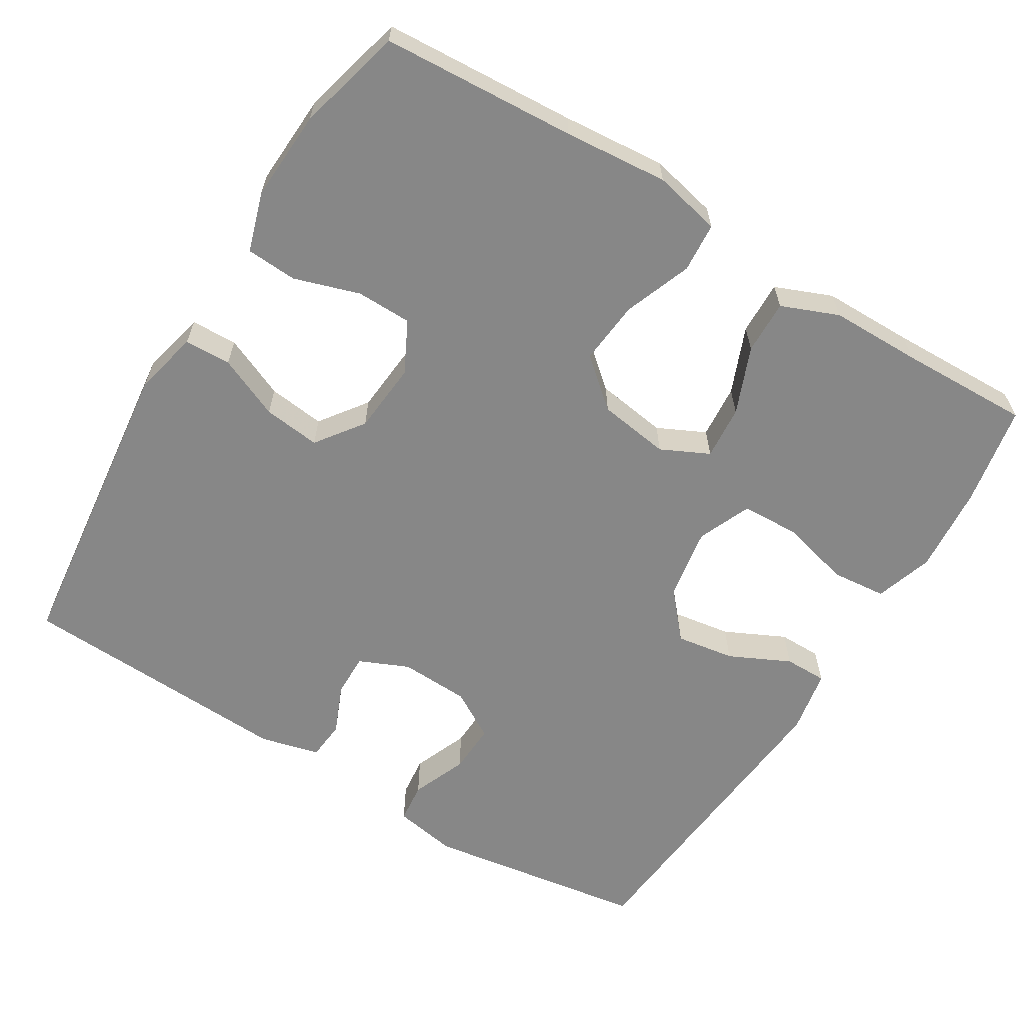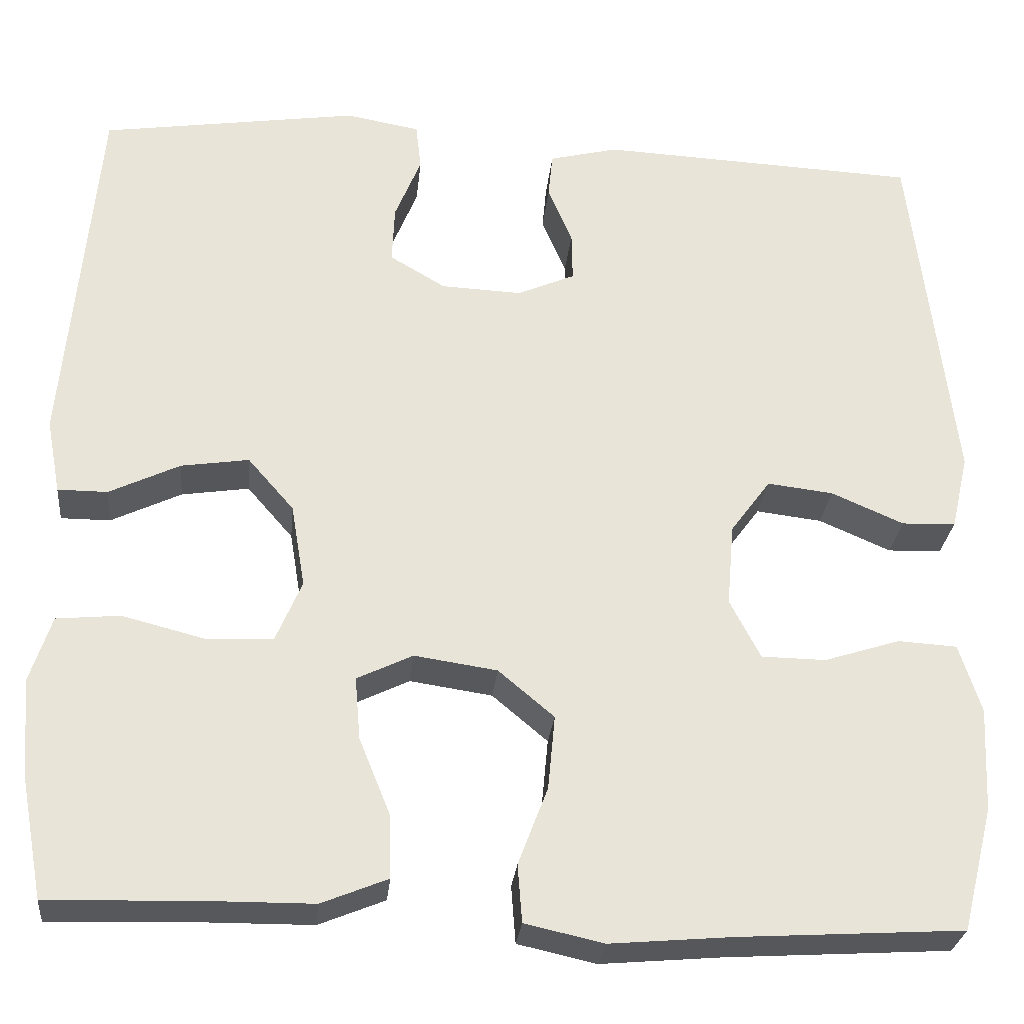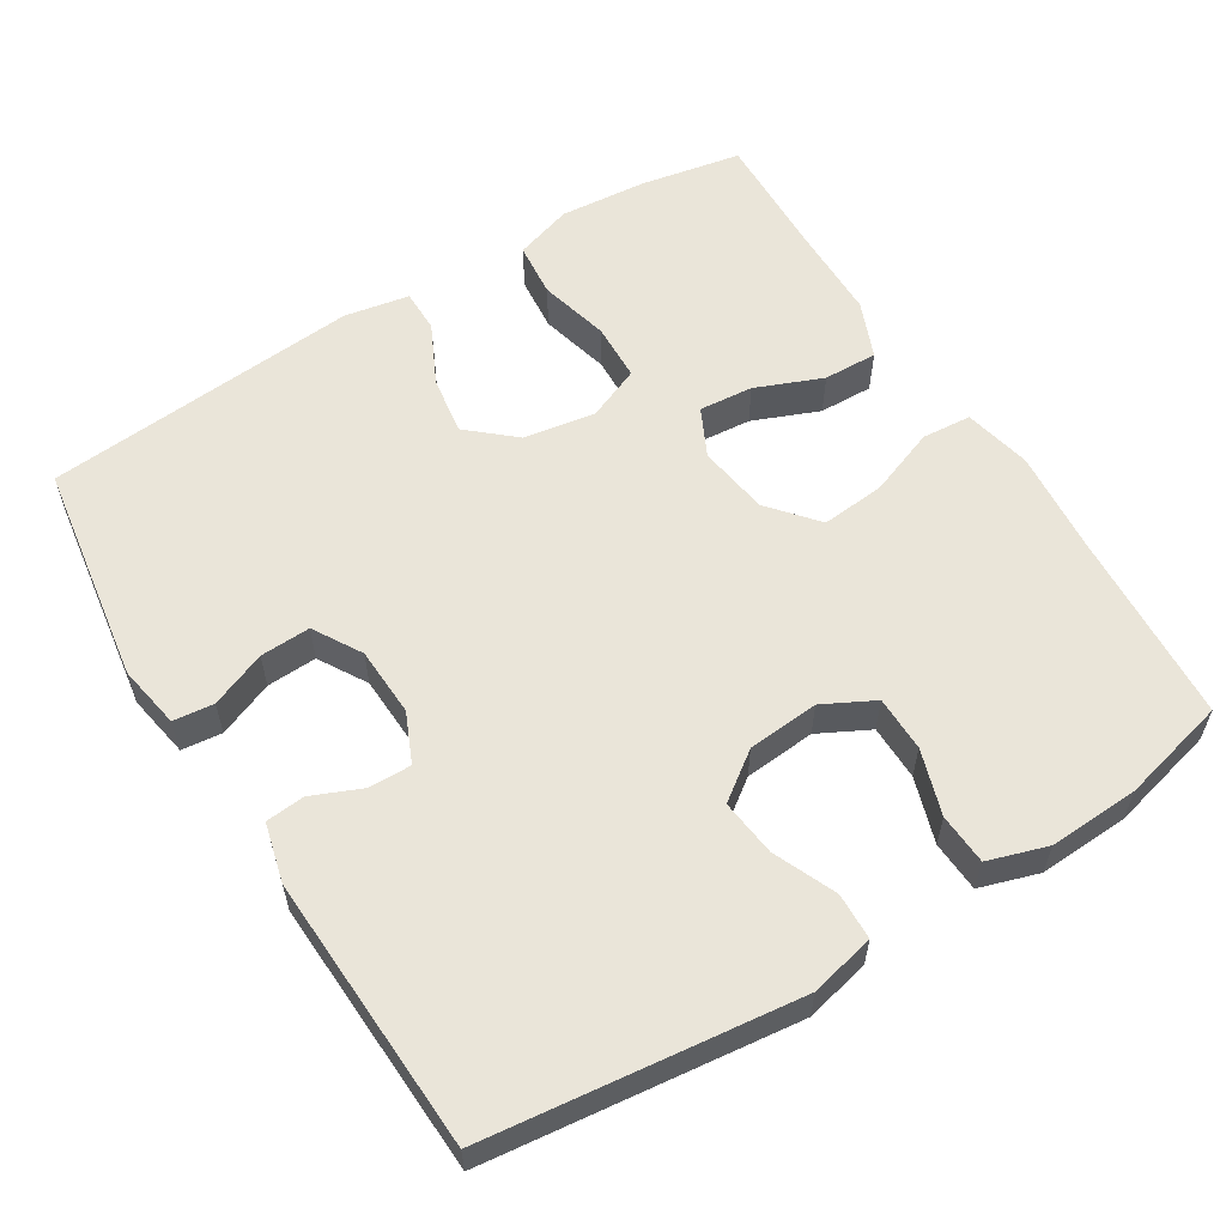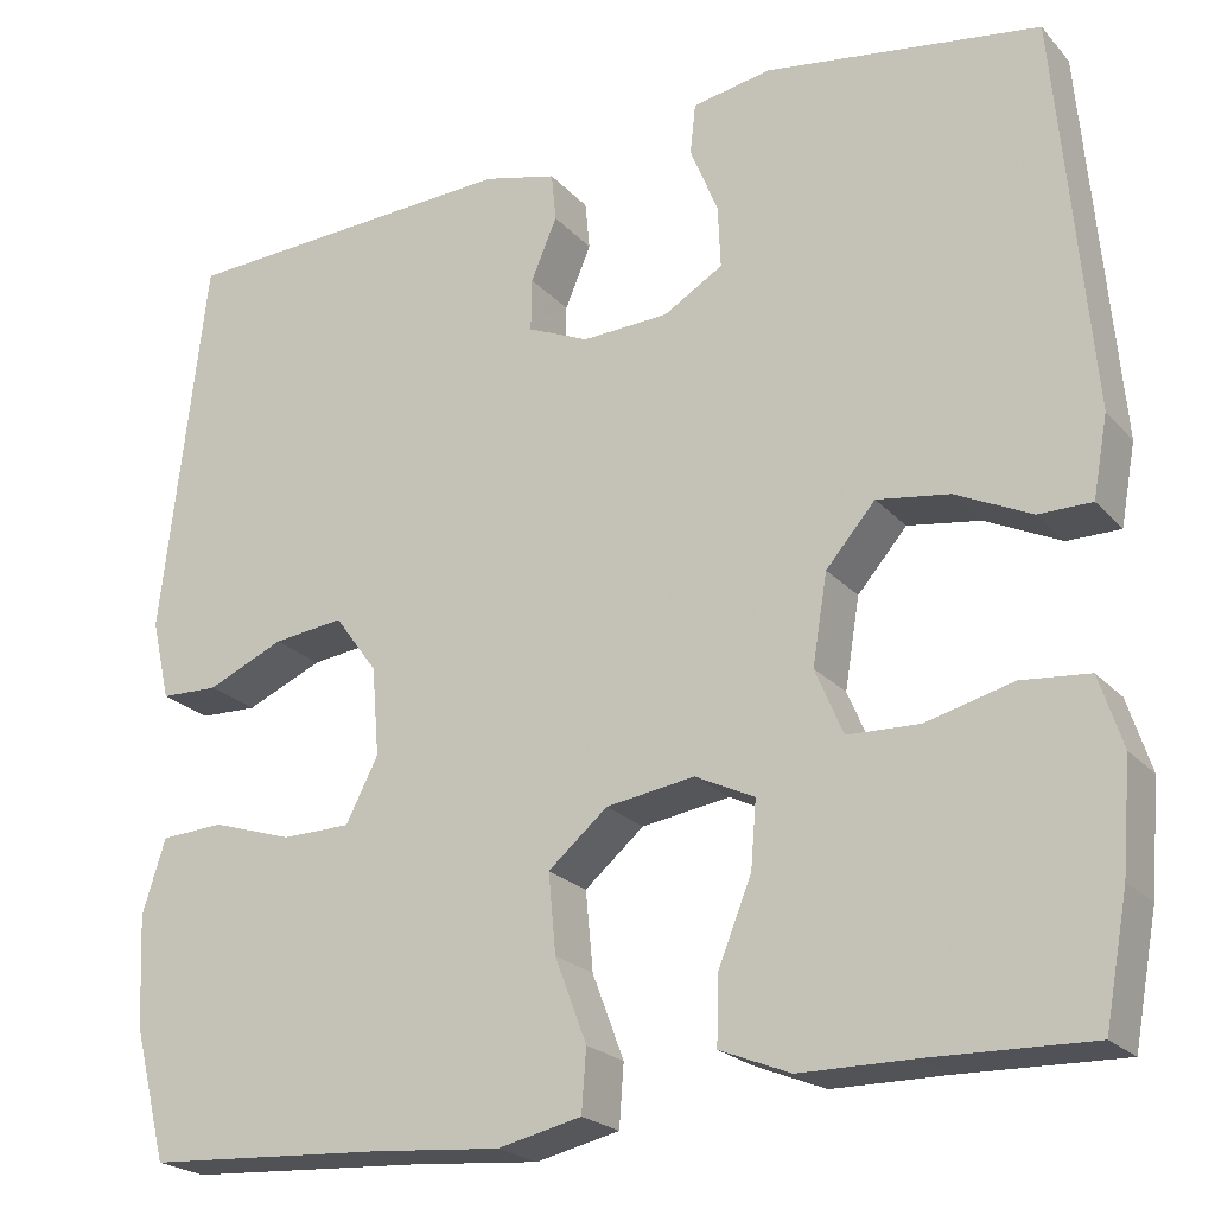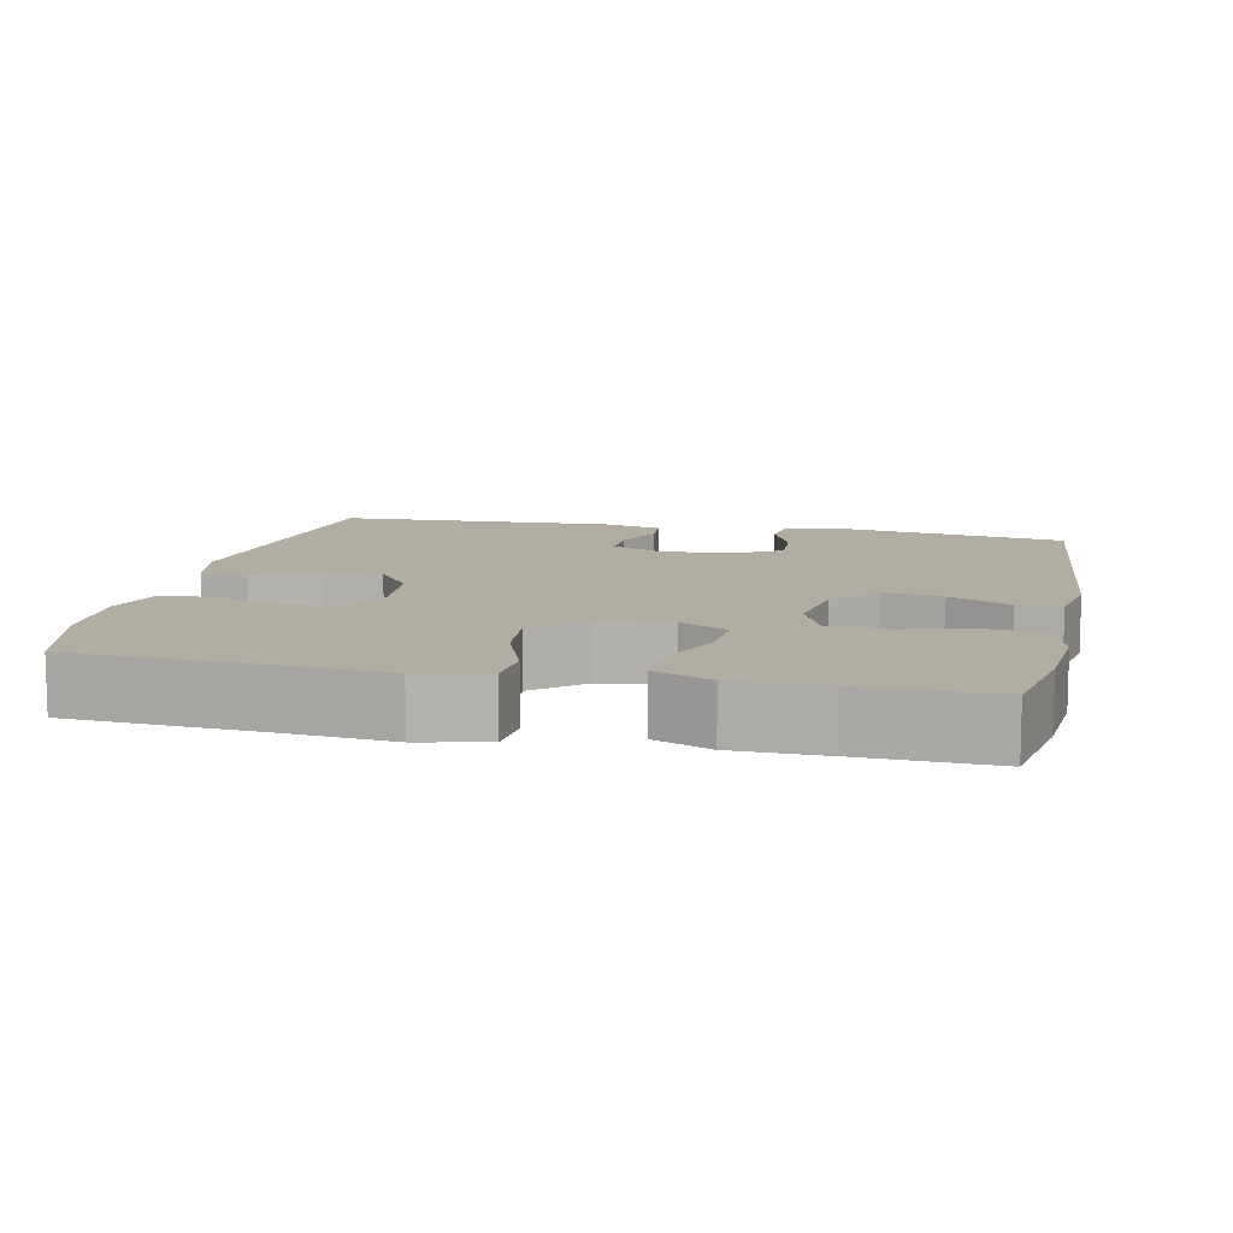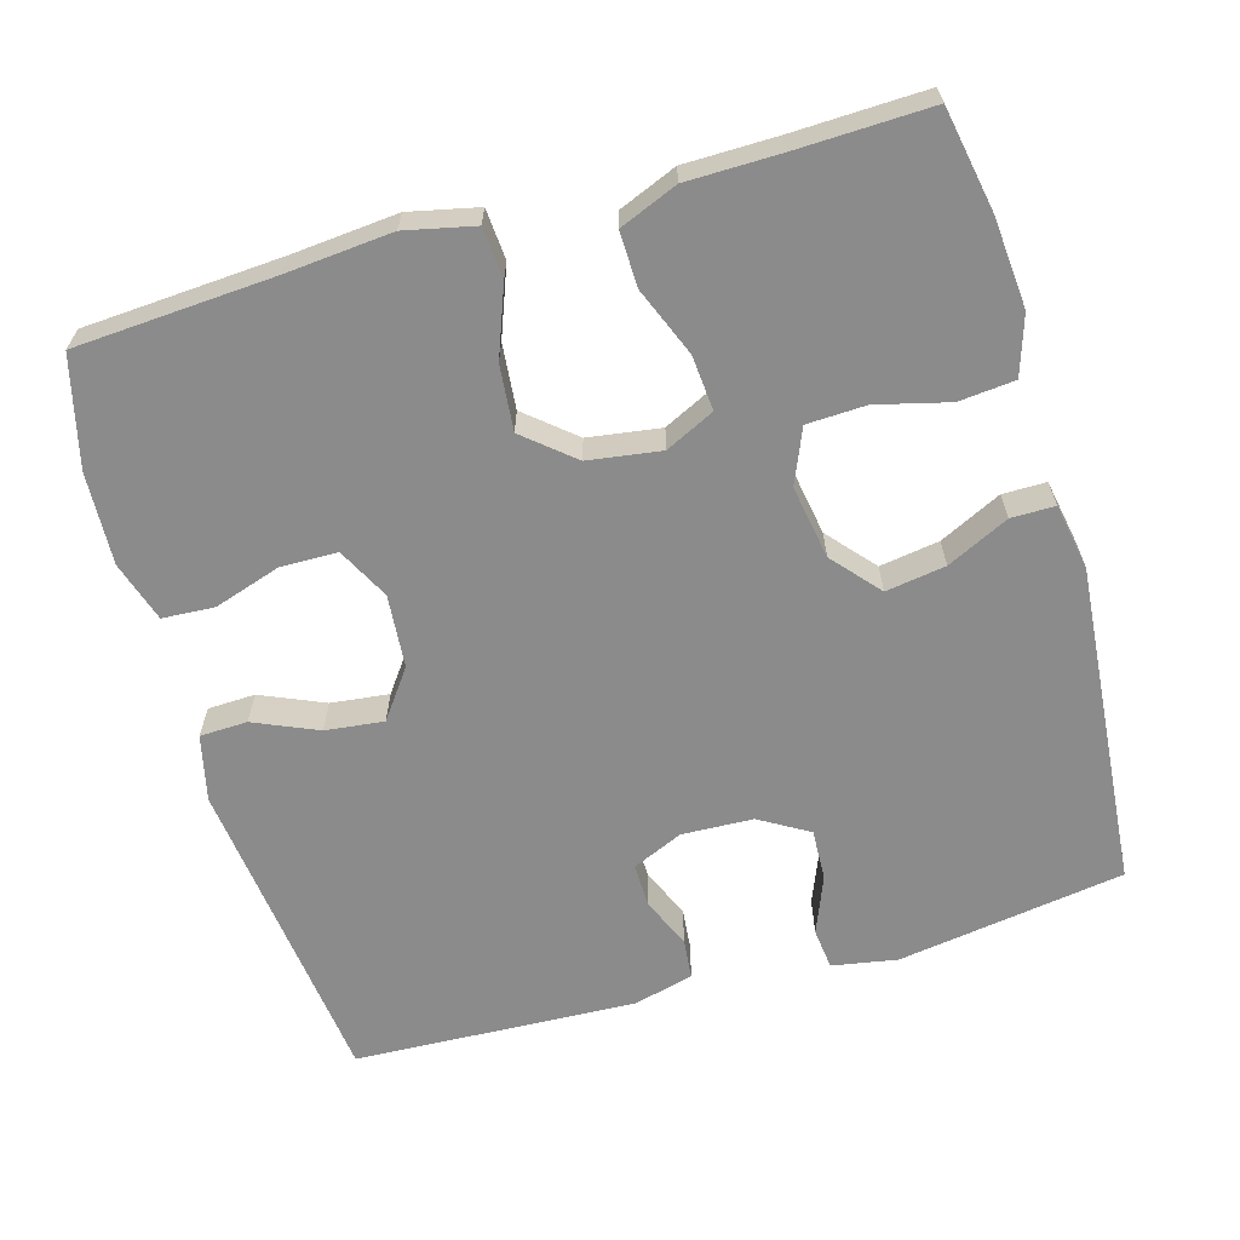
<metadata>
{"format":"obj","ext":"obj","renderer":"f3d","projection":"perspective","resolution":1024,"background":"white","views":[{"elev":-62.3,"azim":148.5,"up":"+Y"},{"elev":-28.1,"azim":-5.7,"up":"+Z"},{"elev":58.3,"azim":58.3,"up":"+Y"},{"elev":-22.3,"azim":-150.0,"up":"+Z"},{"elev":10.4,"azim":-167.7,"up":"+Y"},{"elev":-63.9,"azim":-163.9,"up":"+Y"}]}
</metadata>
<code>
v 0.5 0.07 0.5
v 0.548 0.07 0.087
v 0.528 0.07 0.001
v 0.466 0.07 -0.001
v 0.383 0.07 0.035
v 0.307 0.07 0.044
v 0.261 0.07 -0.019
v 0.253 0.07 -0.114
v 0.288 0.07 -0.182
v 0.362 0.07 -0.183
v 0.449 0.07 -0.155
v 0.517 0.07 -0.159
v 0.542 0.07 -0.238
v 0.536 0.07 -0.358
v 0.5 0.07 -0.5
v 0.241 0.07 -0.516
v 0.103 0.07 -0.528
v 0.013 0.07 -0.508
v 0.008 0.07 -0.442
v 0.042 0.07 -0.352
v 0.05 0.07 -0.267
v -0.014 0.07 -0.213
v -0.109 0.07 -0.199
v -0.173 0.07 -0.23
v -0.167 0.07 -0.302
v -0.131 0.07 -0.391
v -0.129 0.07 -0.463
v -0.205 0.07 -0.494
v -0.326 0.07 -0.495
v -0.5 0.07 -0.5
v -0.525 0.07 -0.366
v -0.535 0.07 -0.249
v -0.51 0.07 -0.172
v -0.437 0.07 -0.165
v -0.343 0.07 -0.189
v -0.266 0.07 -0.186
v -0.236 0.07 -0.115
v -0.252 0.07 -0.019
v -0.305 0.07 0.042
v -0.383 0.07 0.03
v -0.464 0.07 -0.009
v -0.521 0.07 -0.009
v -0.537 0.07 0.077
v -0.5 0.07 0.5
v -0.204 0.07 0.545
v -0.119 0.07 0.53
v -0.113 0.07 0.476
v -0.143 0.07 0.402
v -0.146 0.07 0.335
v -0.082 0.07 0.297
v 0.011 0.07 0.293
v 0.077 0.07 0.322
v 0.076 0.07 0.379
v 0.048 0.07 0.445
v 0.053 0.07 0.497
v 0.132 0.07 0.517
v 0.5 0 0.5
v 0.548 0 0.087
v 0.528 0 0.001
v 0.466 0 -0.001
v 0.383 0 0.035
v 0.307 0 0.044
v 0.261 0 -0.019
v 0.253 0 -0.114
v 0.288 0 -0.182
v 0.362 0 -0.183
v 0.449 0 -0.155
v 0.517 0 -0.159
v 0.542 0 -0.238
v 0.536 0 -0.358
v 0.5 0 -0.5
v 0.241 0 -0.516
v 0.103 0 -0.528
v 0.013 0 -0.508
v 0.008 0 -0.442
v 0.042 0 -0.352
v 0.05 0 -0.267
v -0.014 0 -0.213
v -0.109 0 -0.199
v -0.173 0 -0.23
v -0.167 0 -0.302
v -0.131 0 -0.391
v -0.129 0 -0.463
v -0.205 0 -0.494
v -0.326 0 -0.495
v -0.5 0 -0.5
v -0.525 0 -0.366
v -0.535 0 -0.249
v -0.51 0 -0.172
v -0.437 0 -0.165
v -0.343 0 -0.189
v -0.266 0 -0.186
v -0.236 0 -0.115
v -0.252 0 -0.019
v -0.305 0 0.042
v -0.383 0 0.03
v -0.464 0 -0.009
v -0.521 0 -0.009
v -0.537 0 0.077
v -0.5 0 0.5
v -0.204 0 0.545
v -0.119 0 0.53
v -0.113 0 0.476
v -0.143 0 0.402
v -0.146 0 0.335
v -0.082 0 0.297
v 0.011 0 0.293
v 0.077 0 0.322
v 0.076 0 0.379
v 0.048 0 0.445
v 0.053 0 0.497
v 0.132 0 0.517
f 53 54 55 56
f 52 53 56 1
f 51 52 1 2
f 50 51 2 3
f 45 46 47 48
f 45 48 49
f 44 45 49
f 43 44 49 50
f 40 41 42 43
f 39 40 43 50
f 32 33 34 35
f 32 35 36
f 29 30 31 32
f 29 32 36
f 28 29 36 37
f 25 26 27 28
f 24 25 28 37
f 17 18 19 20
f 16 17 20 21
f 15 16 21
f 14 15 21 22
f 10 11 12 13
f 9 10 13 14
f 50 3 4 5
f 50 5 6
f 38 39 50 6
f 23 24 37 38
f 22 23 38 6
f 9 14 22
f 8 9 22
f 7 8 22
f 6 7 22
f 112 111 110 109
f 57 112 109 108
f 58 57 108 107
f 59 58 107 106
f 104 103 102 101
f 105 104 101
f 105 101 100
f 106 105 100 99
f 99 98 97 96
f 106 99 96 95
f 91 90 89 88
f 92 91 88
f 88 87 86 85
f 92 88 85
f 93 92 85 84
f 84 83 82 81
f 93 84 81 80
f 76 75 74 73
f 77 76 73 72
f 77 72 71
f 78 77 71 70
f 69 68 67 66
f 70 69 66 65
f 61 60 59 106
f 62 61 106
f 62 106 95 94
f 94 93 80 79
f 62 94 79 78
f 78 70 65
f 78 65 64
f 78 64 63
f 78 63 62
f 1 57 58 2
f 2 58 59 3
f 3 59 60 4
f 4 60 61 5
f 5 61 62 6
f 6 62 63 7
f 7 63 64 8
f 8 64 65 9
f 9 65 66 10
f 10 66 67 11
f 11 67 68 12
f 12 68 69 13
f 13 69 70 14
f 14 70 71 15
f 15 71 72 16
f 16 72 73 17
f 17 73 74 18
f 18 74 75 19
f 19 75 76 20
f 20 76 77 21
f 21 77 78 22
f 22 78 79 23
f 23 79 80 24
f 24 80 81 25
f 25 81 82 26
f 26 82 83 27
f 27 83 84 28
f 28 84 85 29
f 29 85 86 30
f 30 86 87 31
f 31 87 88 32
f 32 88 89 33
f 33 89 90 34
f 34 90 91 35
f 35 91 92 36
f 36 92 93 37
f 37 93 94 38
f 38 94 95 39
f 39 95 96 40
f 40 96 97 41
f 41 97 98 42
f 42 98 99 43
f 43 99 100 44
f 44 100 101 45
f 45 101 102 46
f 46 102 103 47
f 47 103 104 48
f 48 104 105 49
f 49 105 106 50
f 50 106 107 51
f 51 107 108 52
f 52 108 109 53
f 53 109 110 54
f 54 110 111 55
f 55 111 112 56
f 56 112 57 1

</code>
